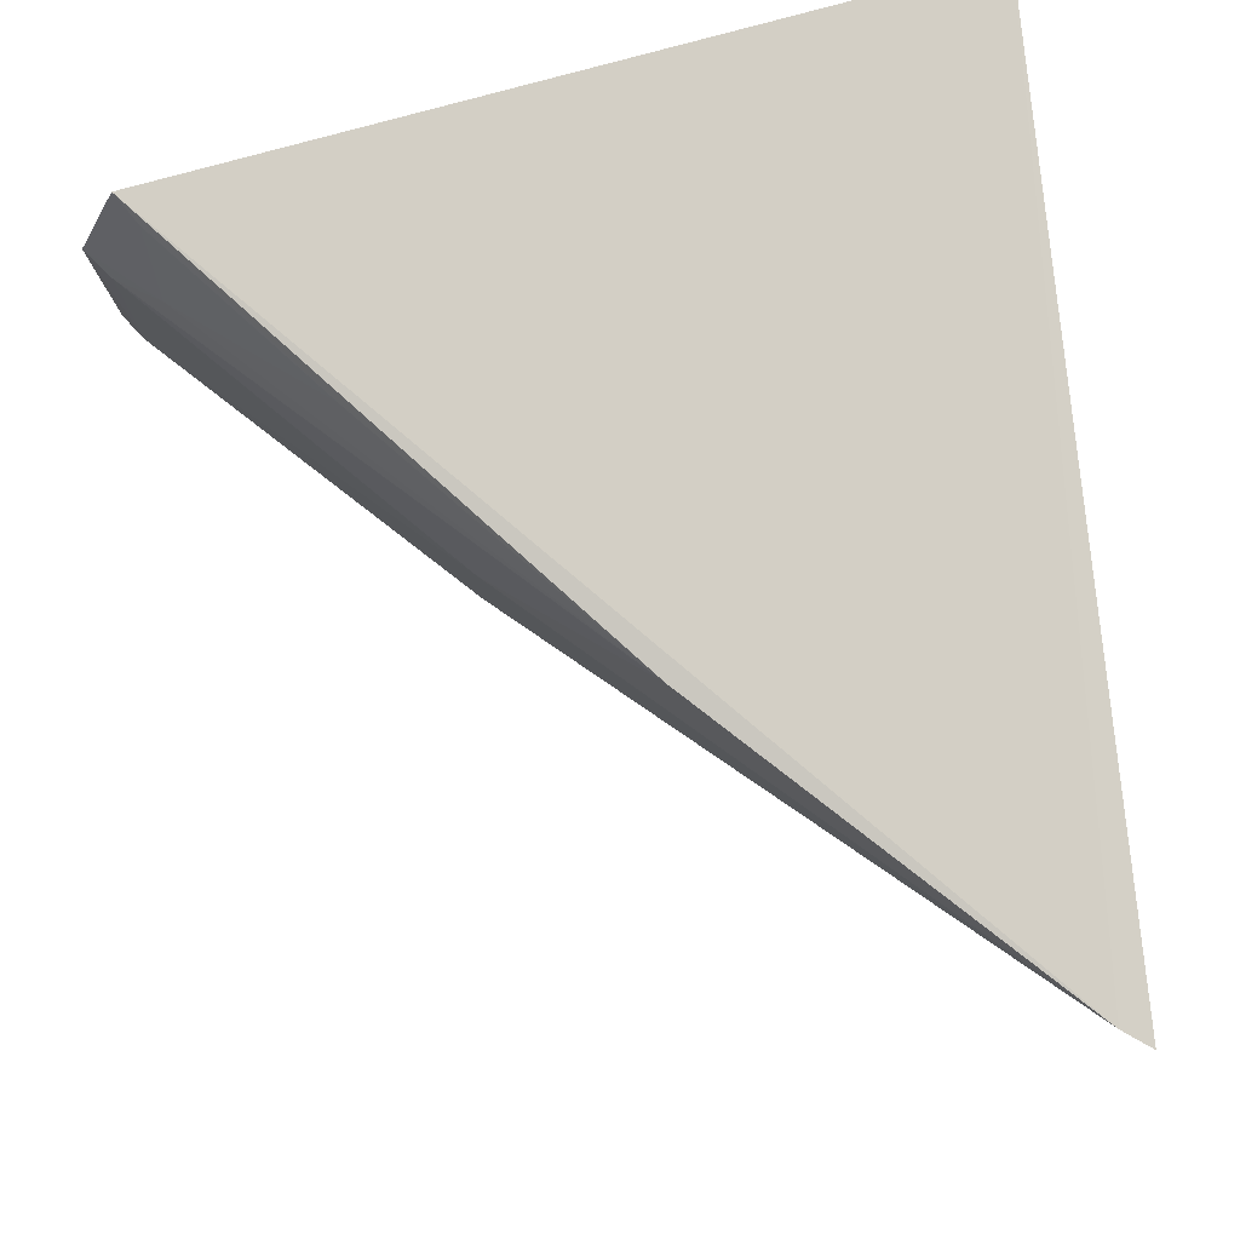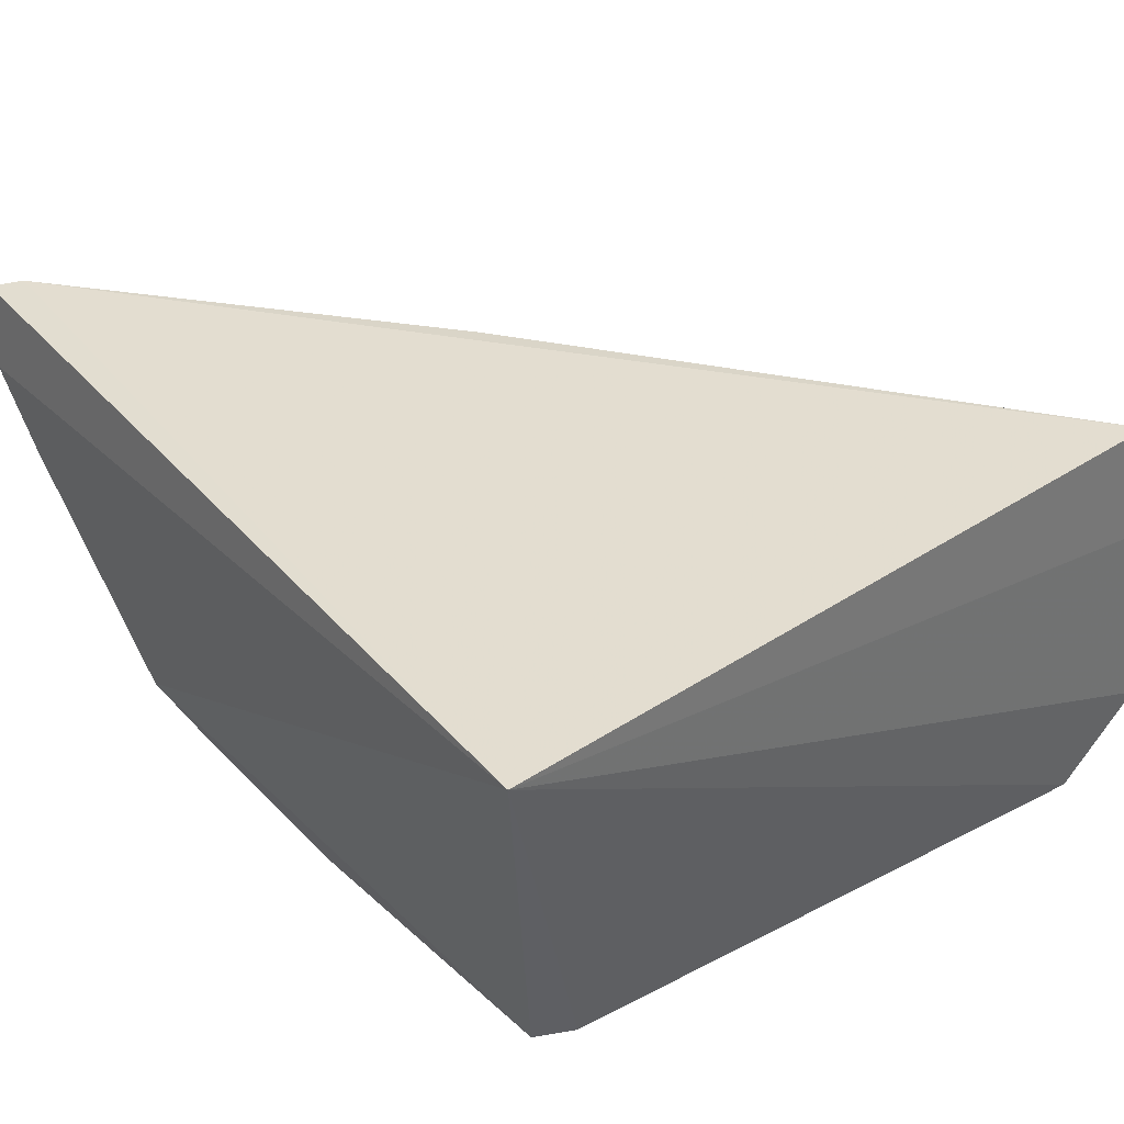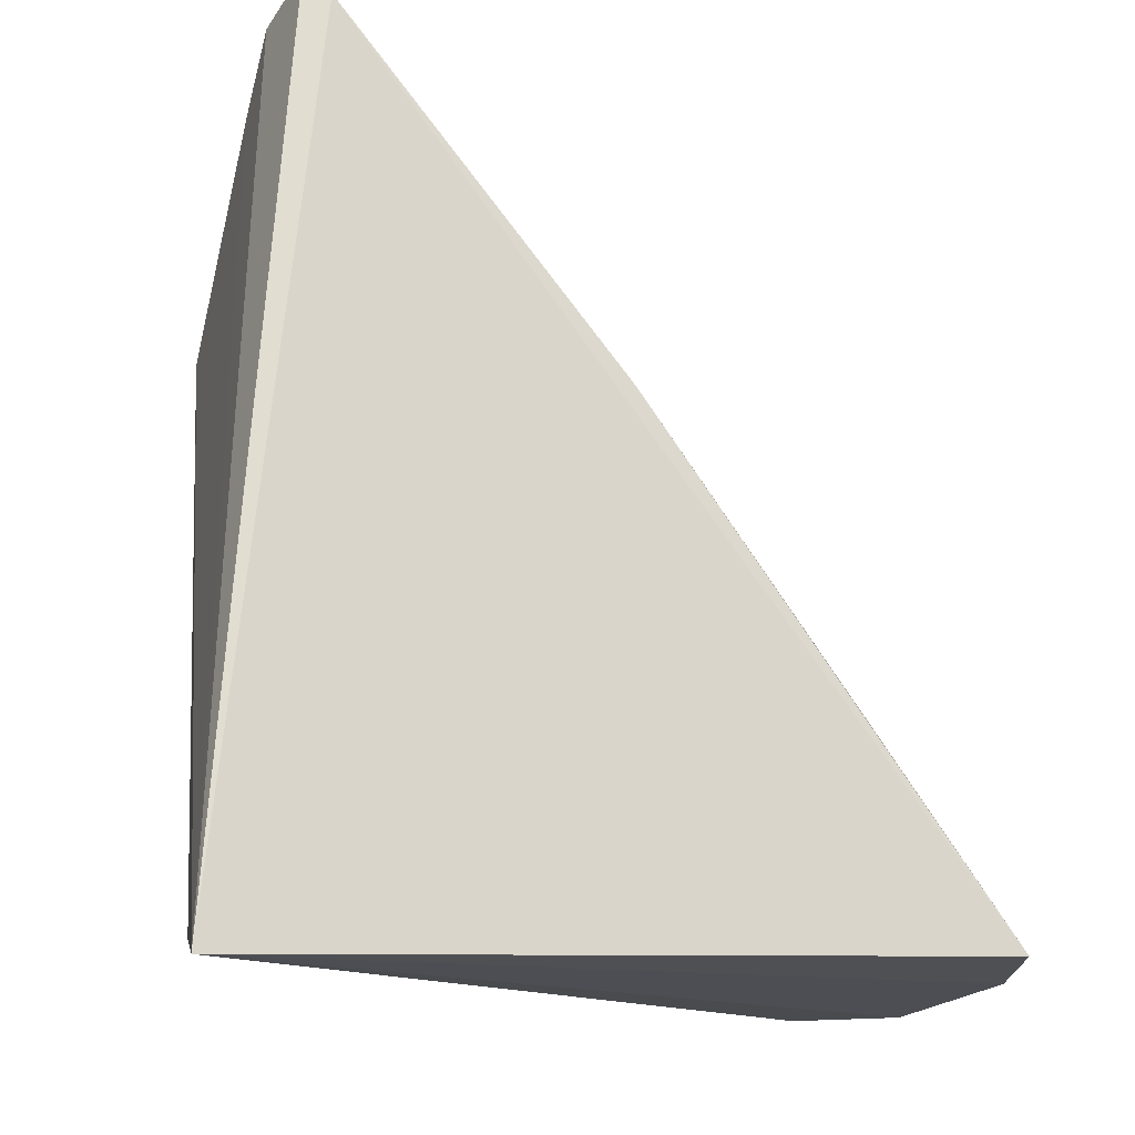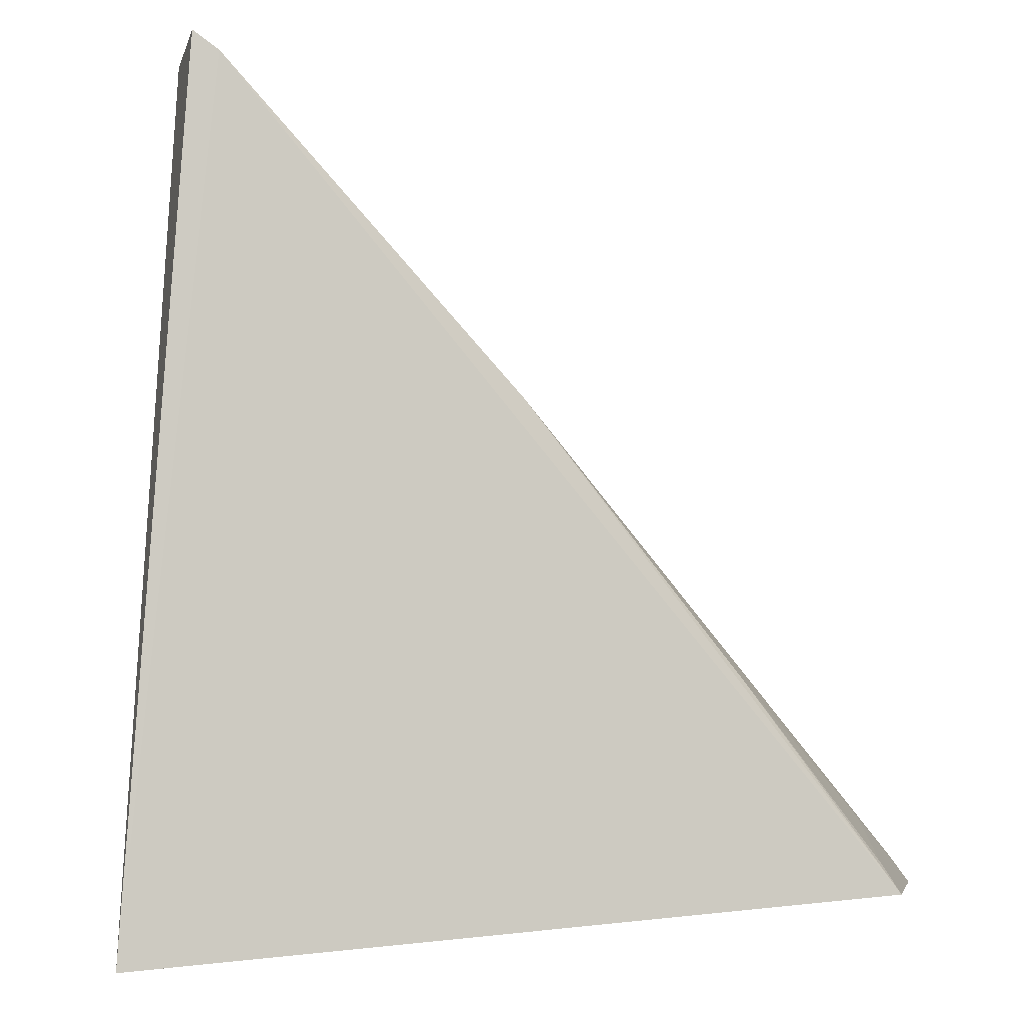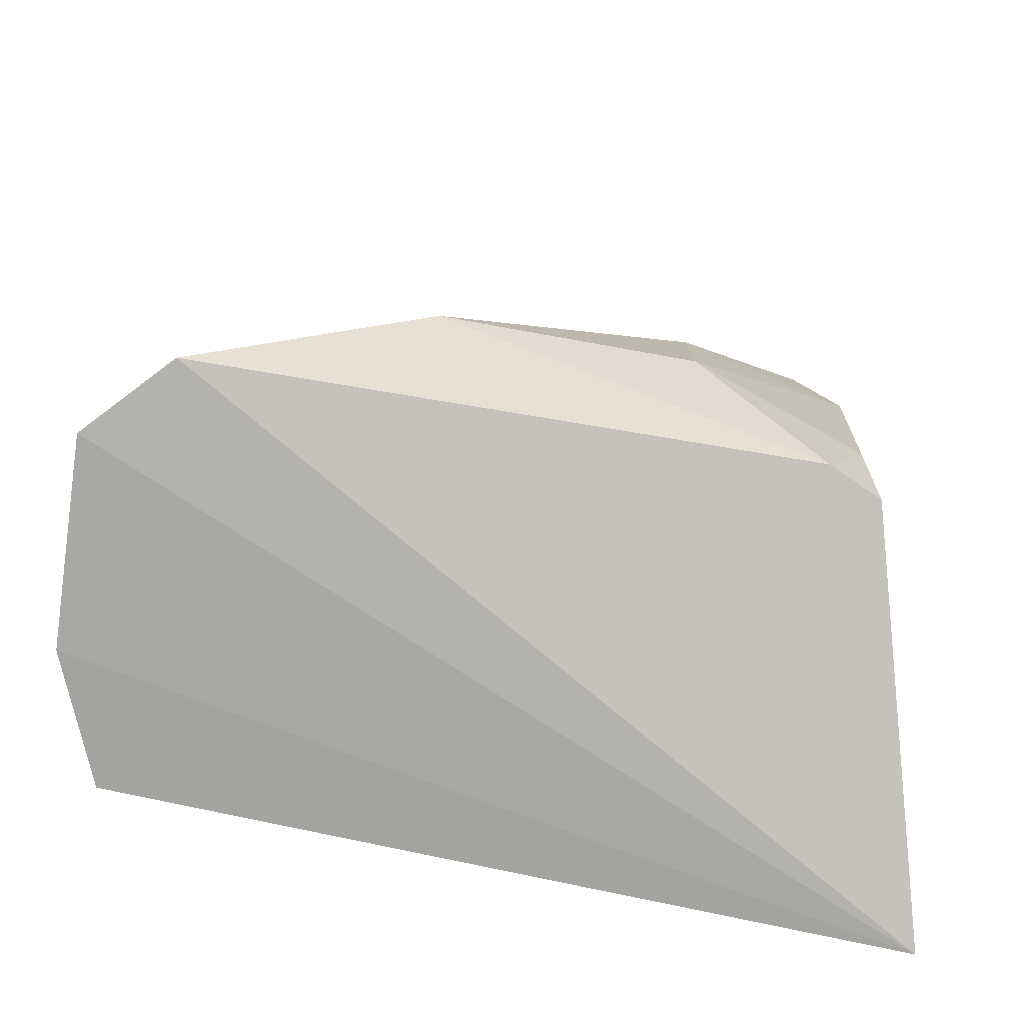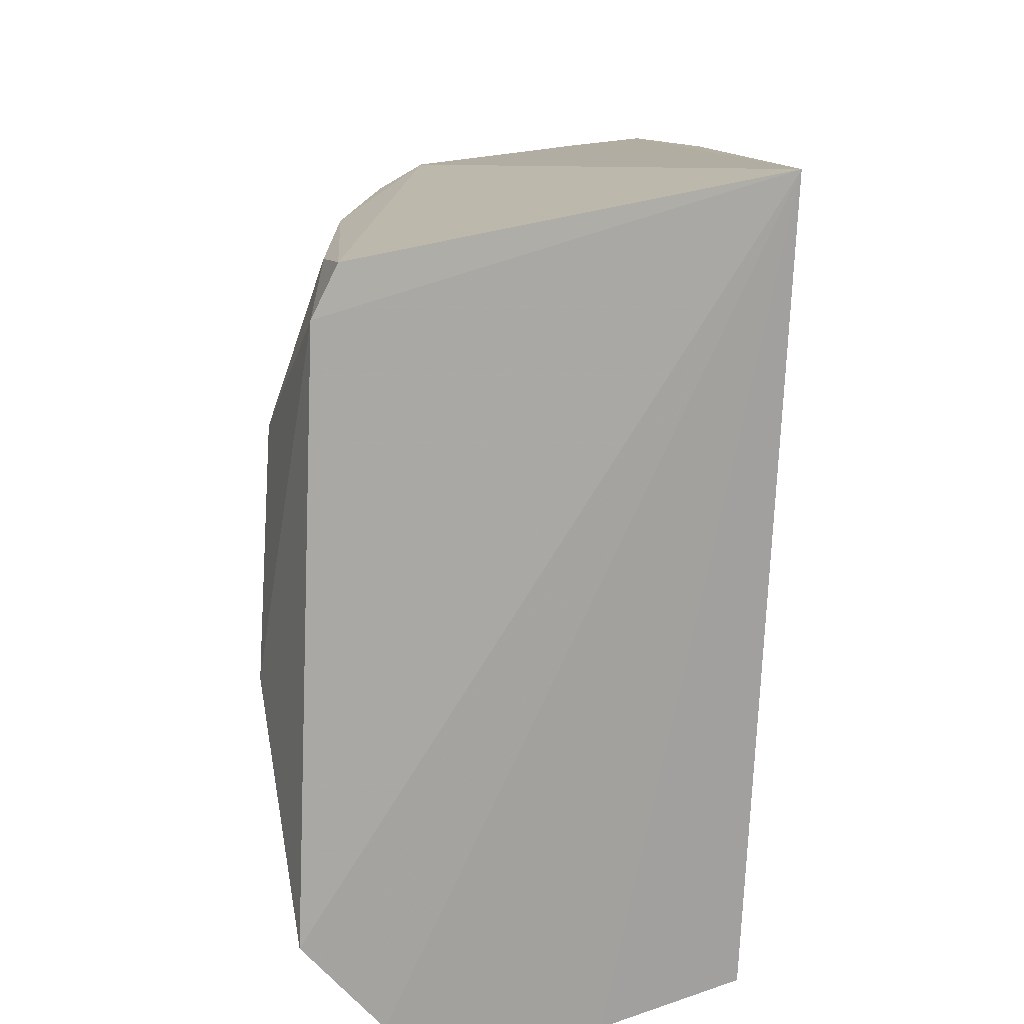
<metadata>
{"format":"obj","ext":"obj","renderer":"f3d","projection":"perspective","resolution":1024,"background":"white","views":[{"elev":79.7,"azim":170.1,"up":"+Z"},{"elev":36.9,"azim":-38.6,"up":"+Z"},{"elev":-19.3,"azim":-21.4,"up":"+Y"},{"elev":-3.6,"azim":-8.4,"up":"+Y"},{"elev":-74.9,"azim":172.1,"up":"+Y"},{"elev":-76.0,"azim":-89.7,"up":"+Y"}]}
</metadata>
<code>
v 0.248 -0.1119 -0.3313
v 0.264 -0.1116 -0.4418
v 0.2569 -0.102 -0.3748
v 0.01452 0.1658 -0.3249
v -0.006295 -0.1311 -0.3196
v 0.1676 0.002029 -0.412
v 0.122 0.04963 -0.3274
v 0.2641 -0.1118 -0.3739
v 0.258 -0.1023 -0.44
v 0.02358 0.0004991 -0.4583
v 0.1961 -0.04246 -0.3322
v 0.02323 0.1589 -0.323
v 0.1675 0.002737 -0.3735
v 0.01296 0.08251 -0.4341
v 0.04065 -0.1005 -0.4604
v 0.2419 -0.08805 -0.3613
v 0.1236 0.04513 -0.4066
v 0.02334 -0.1009 -0.4518
v 0.01055 0.1594 -0.3504
v 0.1631 -0.06569 -0.4827
v 0.2374 -0.1103 -0.4681
v 0.2422 -0.102 -0.334
v 0.02011 0.1538 -0.3485
v 0.02639 -0.07147 -0.4584
v 0.01128 0.1407 -0.3744
v 0.08076 -0.0155 -0.4758
v 0.08307 0.01729 -0.4601
v 0.2333 -0.09973 -0.4634
v 0.0344 0.1364 -0.3629
v 0.03654 0.02969 -0.4595
v 0.08124 -0.05901 -0.4781
v 0.1729 -0.04279 -0.4595
v 0.1123 0.04599 -0.4167
v 0.1161 -0.02399 -0.4759
v 0.1716 -0.01352 -0.433
v 0.02285 0.1368 -0.3724
v 0.01911 0.05758 -0.4481
v 0.1129 0.03204 -0.4302
v 0.143 -0.04184 -0.4757
v 0.02519 0.07846 -0.4329
f 8 5 2
f 8 1 5
f 9 8 2
f 9 3 8
f 11 7 1
f 12 5 1
f 12 1 7
f 12 4 5
f 13 7 3
f 13 12 7
f 13 6 12
f 13 9 6
f 13 3 9
f 16 3 7
f 16 7 11
f 16 8 3
f 17 12 6
f 18 14 10
f 18 5 14
f 18 15 5
f 19 5 4
f 21 2 5
f 21 5 15
f 21 15 20
f 22 16 11
f 22 11 1
f 22 1 8
f 22 8 16
f 23 4 12
f 23 12 17
f 23 19 4
f 24 18 10
f 24 15 18
f 25 14 5
f 25 5 19
f 28 9 2
f 28 2 21
f 28 21 20
f 29 23 17
f 29 19 23
f 30 26 10
f 31 24 10
f 31 10 26
f 31 15 24
f 31 26 20
f 31 20 15
f 32 28 20
f 33 29 17
f 34 20 26
f 34 30 27
f 34 26 30
f 35 6 9
f 35 9 28
f 35 28 32
f 35 17 6
f 35 33 17
f 36 25 19
f 36 19 29
f 36 29 33
f 37 30 10
f 37 10 14
f 37 14 27
f 37 27 30
f 38 32 27
f 38 35 32
f 38 33 35
f 39 32 20
f 39 20 34
f 39 34 27
f 39 27 32
f 40 36 33
f 40 14 25
f 40 25 36
f 40 33 38
f 40 38 27
f 40 27 14

</code>
